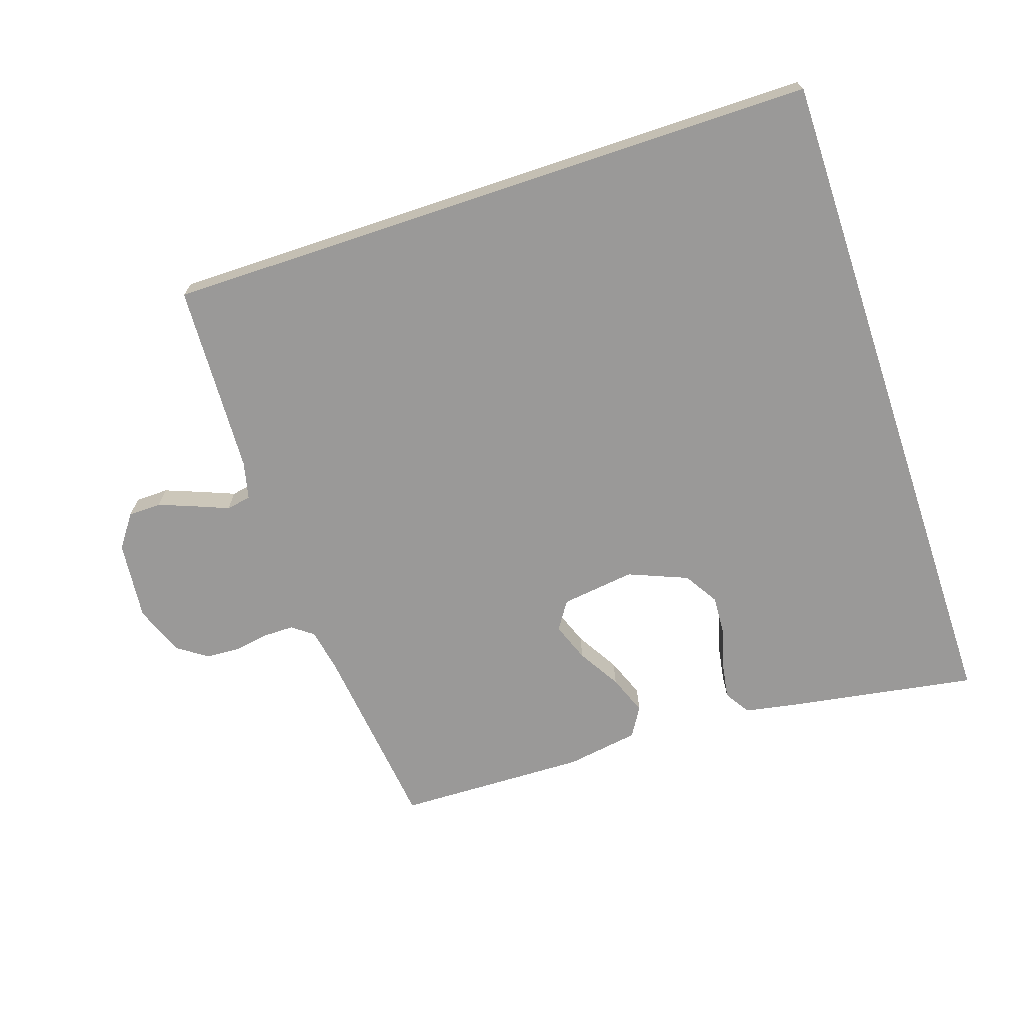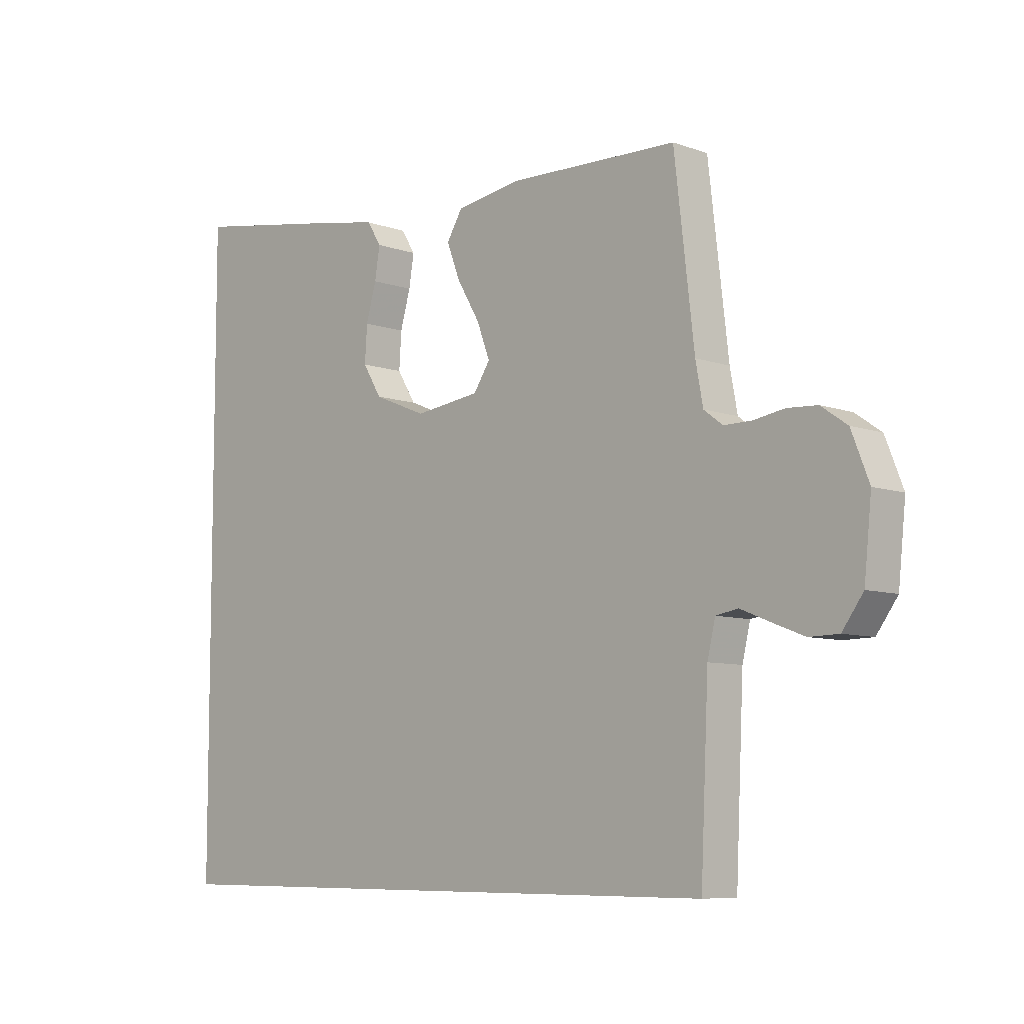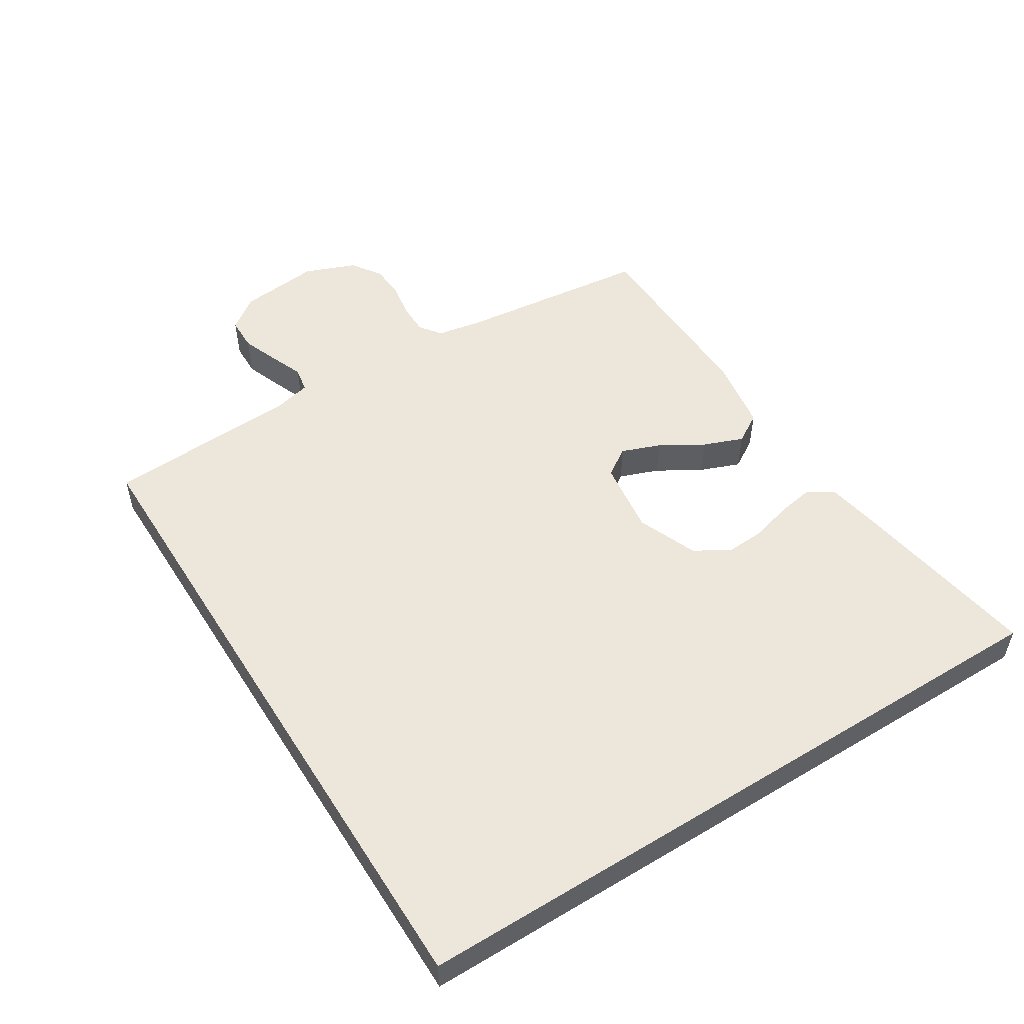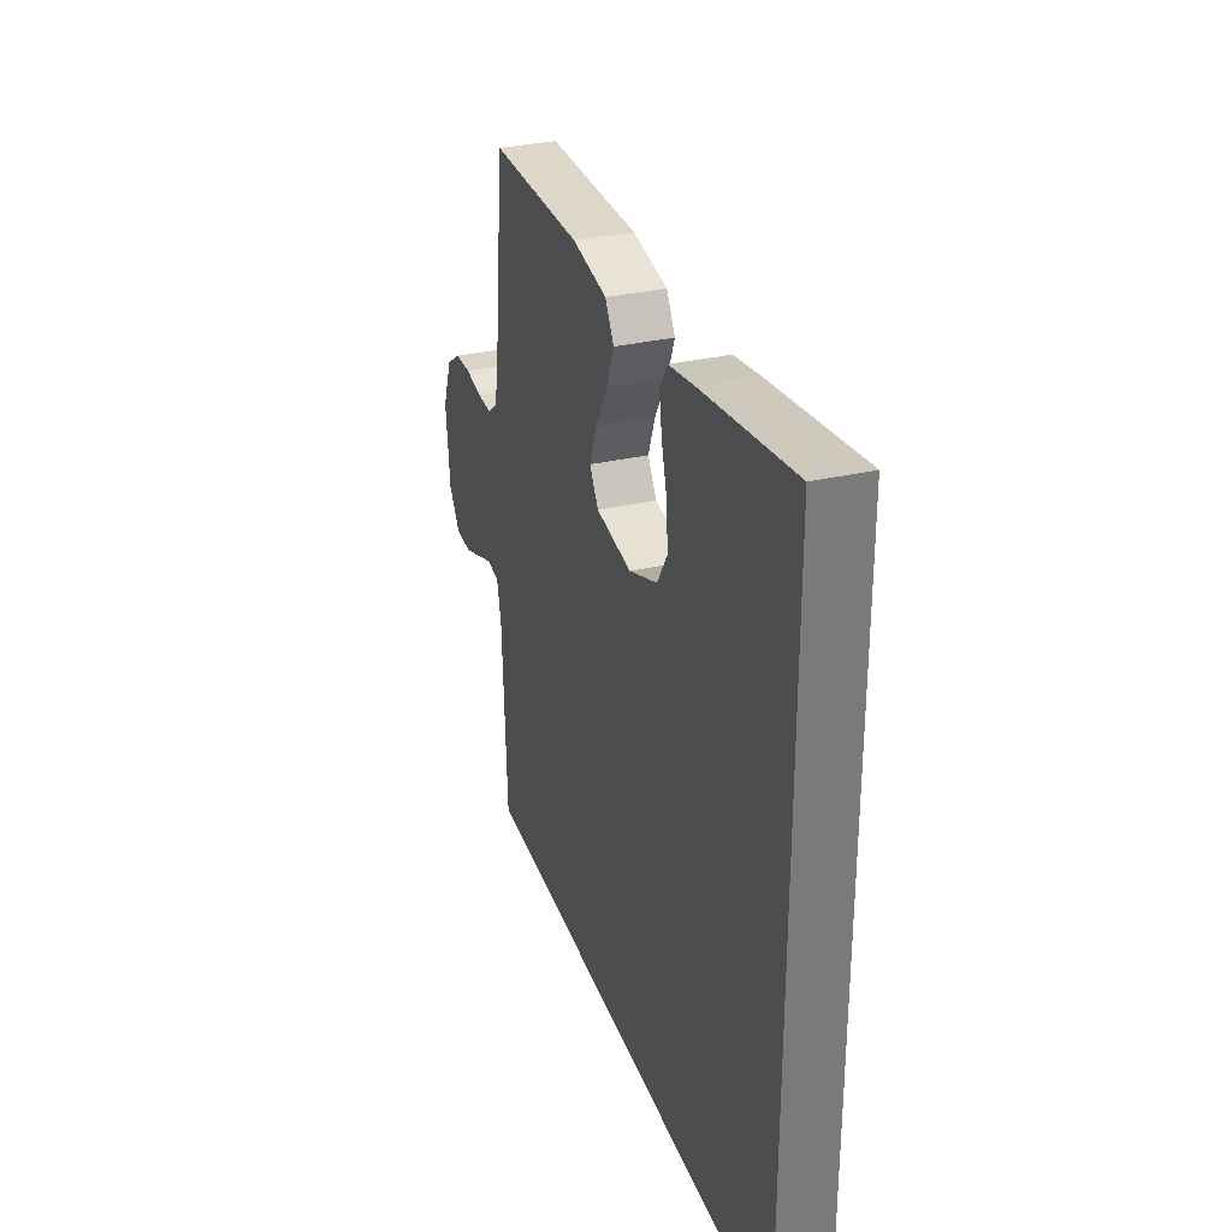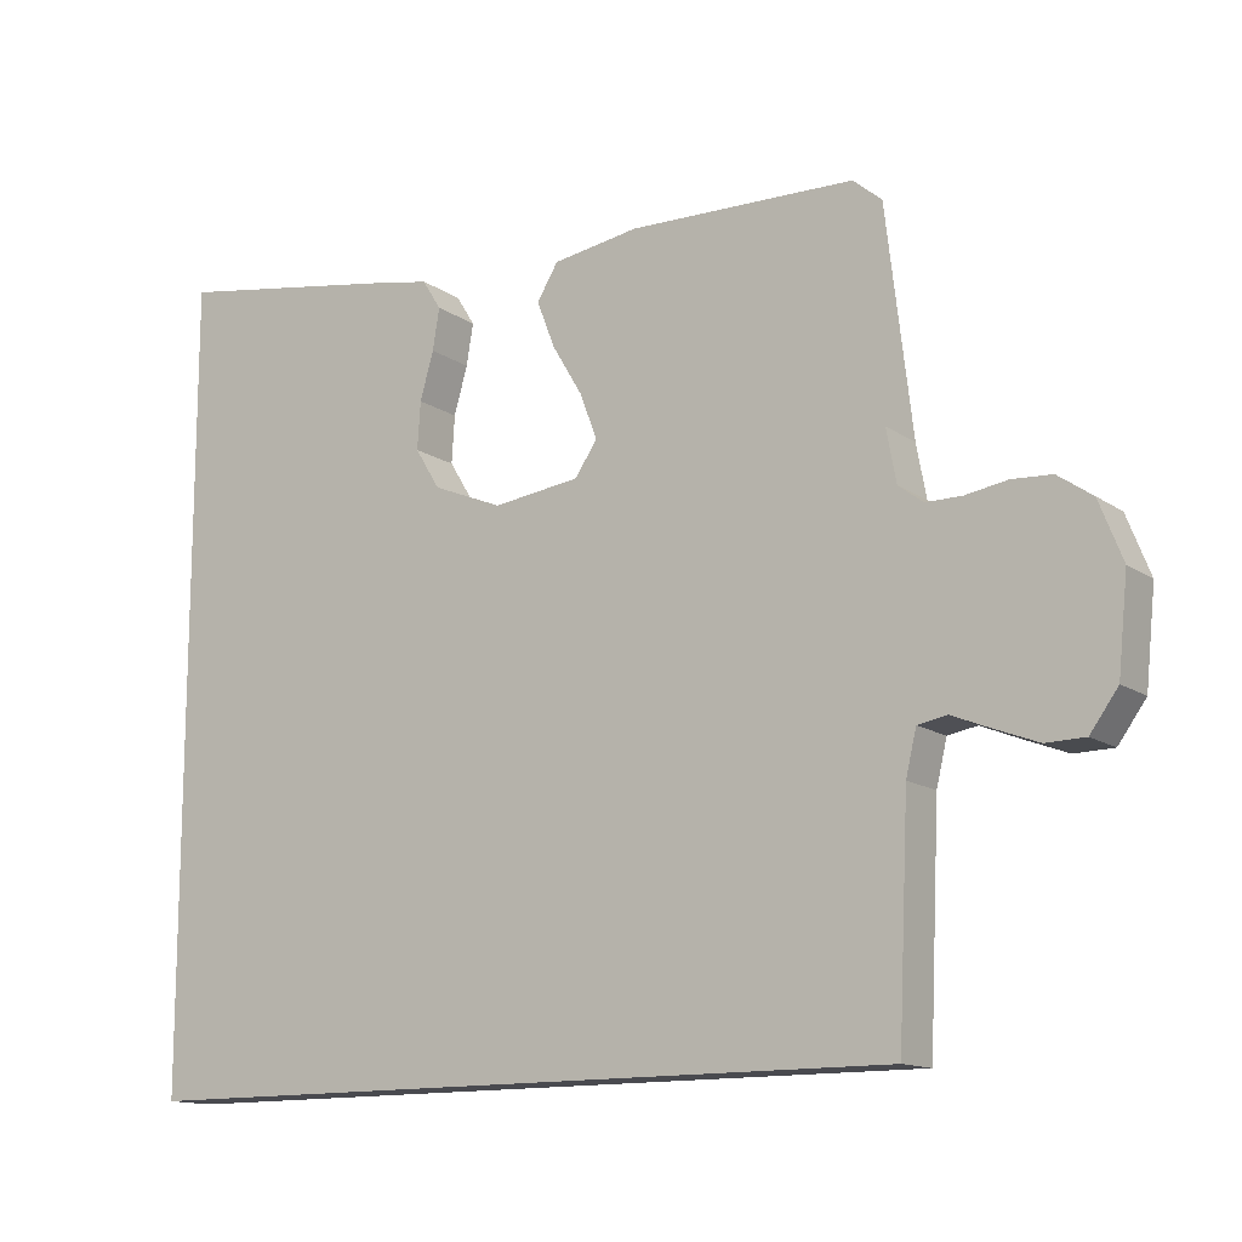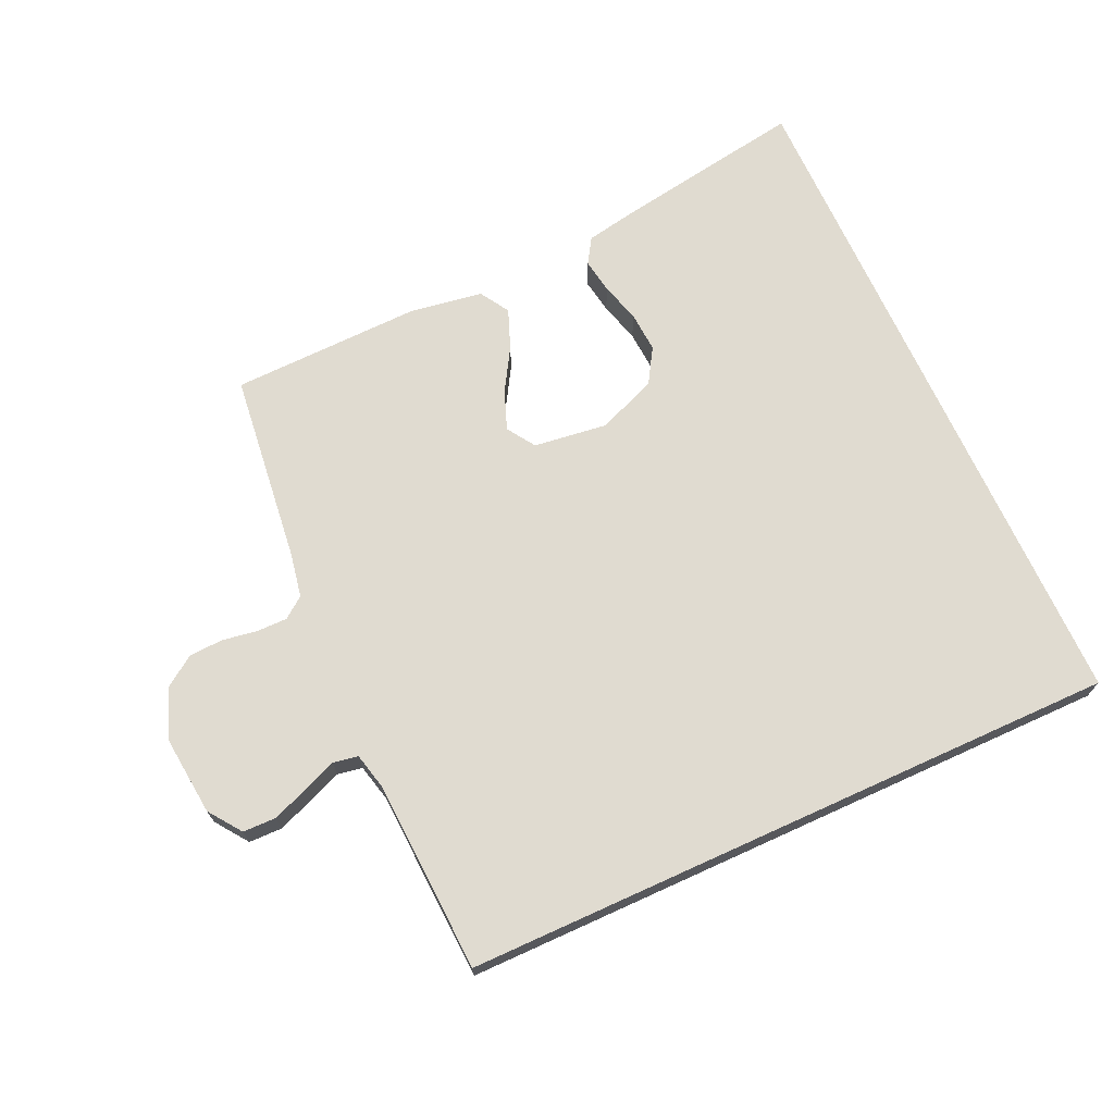
<metadata>
{"format":"obj","ext":"obj","renderer":"f3d","projection":"perspective","resolution":1024,"background":"white","views":[{"elev":-69.1,"azim":-161.5,"up":"+Y"},{"elev":-7.8,"azim":45.4,"up":"+Z"},{"elev":52.5,"azim":-122.1,"up":"+Y"},{"elev":31.9,"azim":-108.0,"up":"+Z"},{"elev":-13.6,"azim":34.2,"up":"+Z"},{"elev":69.9,"azim":155.5,"up":"+Y"}]}
</metadata>
<code>
v -0.5 0.07 0.573
v -0.2 0.07 0.523
v -0.12 0.07 0.508
v -0.095 0.07 0.468
v -0.104 0.07 0.413
v -0.122 0.07 0.35
v -0.126 0.07 0.287
v -0.093 0.07 0.233
v 0 0.07 0.195
v 0.116 0.07 0.21
v 0.145 0.07 0.254
v 0.122 0.07 0.315
v 0.082 0.07 0.382
v 0.058 0.07 0.444
v 0.086 0.07 0.49
v 0.2 0.07 0.508
v 0.5 0.07 0.5
v 0.535 0.07 0.2
v 0.548 0.07 0.13
v 0.581 0.07 0.105
v 0.629 0.07 0.105
v 0.684 0.07 0.114
v 0.737 0.07 0.111
v 0.783 0.07 0.079
v 0.814 0.07 0
v 0.801 0.07 -0.125
v 0.764 0.07 -0.176
v 0.712 0.07 -0.177
v 0.655 0.07 -0.155
v 0.603 0.07 -0.134
v 0.564 0.07 -0.141
v 0.55 0.07 -0.2
v 0.536 0.07 -0.5
v -0.5 0.07 -0.5
v -0.5 0 0.573
v -0.2 0 0.523
v -0.12 0 0.508
v -0.095 0 0.468
v -0.104 0 0.413
v -0.122 0 0.35
v -0.126 0 0.287
v -0.093 0 0.233
v 0 0 0.195
v 0.116 0 0.21
v 0.145 0 0.254
v 0.122 0 0.315
v 0.082 0 0.382
v 0.058 0 0.444
v 0.086 0 0.49
v 0.2 0 0.508
v 0.5 0 0.5
v 0.535 0 0.2
v 0.548 0 0.13
v 0.581 0 0.105
v 0.629 0 0.105
v 0.684 0 0.114
v 0.737 0 0.111
v 0.783 0 0.079
v 0.814 0 0
v 0.801 0 -0.125
v 0.764 0 -0.176
v 0.712 0 -0.177
v 0.655 0 -0.155
v 0.603 0 -0.134
v 0.564 0 -0.141
v 0.55 0 -0.2
v 0.536 0 -0.5
v -0.5 0 -0.5
f 32 33 34
f 31 32 34
f 28 29 30
f 27 28 30
f 26 27 30
f 25 26 30
f 24 25 30
f 23 24 30
f 22 23 30
f 21 22 30
f 20 21 30 31
f 19 20 31 34
f 16 17 18
f 15 16 18
f 14 15 18
f 13 14 18
f 12 13 18
f 11 12 18 19
f 10 11 19
f 9 10 19 34
f 4 5 6
f 3 4 6
f 2 3 6
f 1 2 6
f 34 1 6
f 34 6 7
f 8 9 34
f 7 8 34
f 68 67 66
f 68 66 65
f 64 63 62
f 64 62 61
f 64 61 60
f 64 60 59
f 64 59 58
f 64 58 57
f 64 57 56
f 64 56 55
f 65 64 55 54
f 68 65 54 53
f 52 51 50
f 52 50 49
f 52 49 48
f 52 48 47
f 52 47 46
f 53 52 46 45
f 53 45 44
f 68 53 44 43
f 40 39 38
f 40 38 37
f 40 37 36
f 40 36 35
f 40 35 68
f 41 40 68
f 68 43 42
f 68 42 41
f 1 35 36 2
f 2 36 37 3
f 3 37 38 4
f 4 38 39 5
f 5 39 40 6
f 6 40 41 7
f 7 41 42 8
f 8 42 43 9
f 9 43 44 10
f 10 44 45 11
f 11 45 46 12
f 12 46 47 13
f 13 47 48 14
f 14 48 49 15
f 15 49 50 16
f 16 50 51 17
f 17 51 52 18
f 18 52 53 19
f 19 53 54 20
f 20 54 55 21
f 21 55 56 22
f 22 56 57 23
f 23 57 58 24
f 24 58 59 25
f 25 59 60 26
f 26 60 61 27
f 27 61 62 28
f 28 62 63 29
f 29 63 64 30
f 30 64 65 31
f 31 65 66 32
f 32 66 67 33
f 33 67 68 34
f 34 68 35 1

</code>
